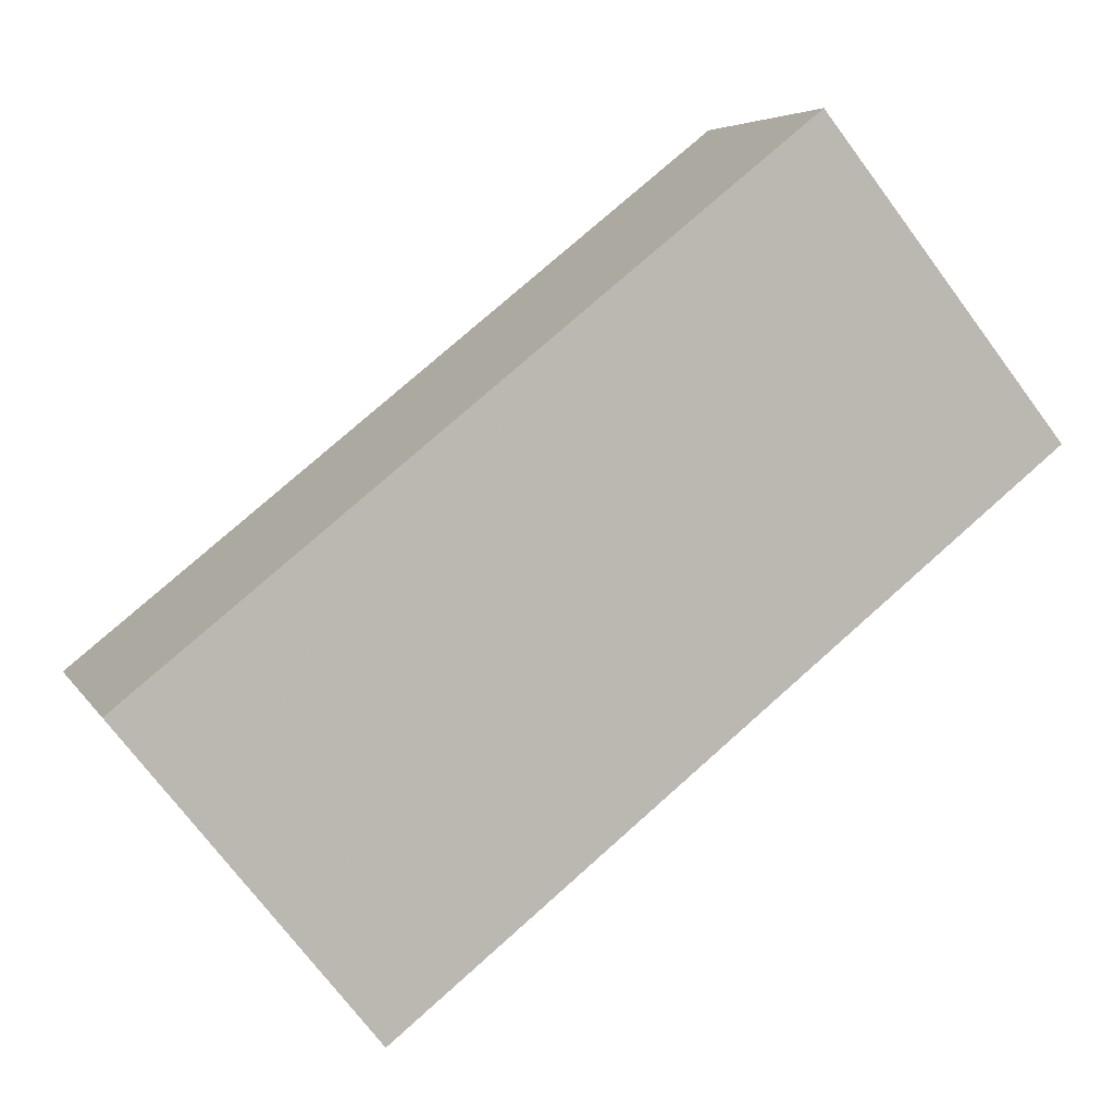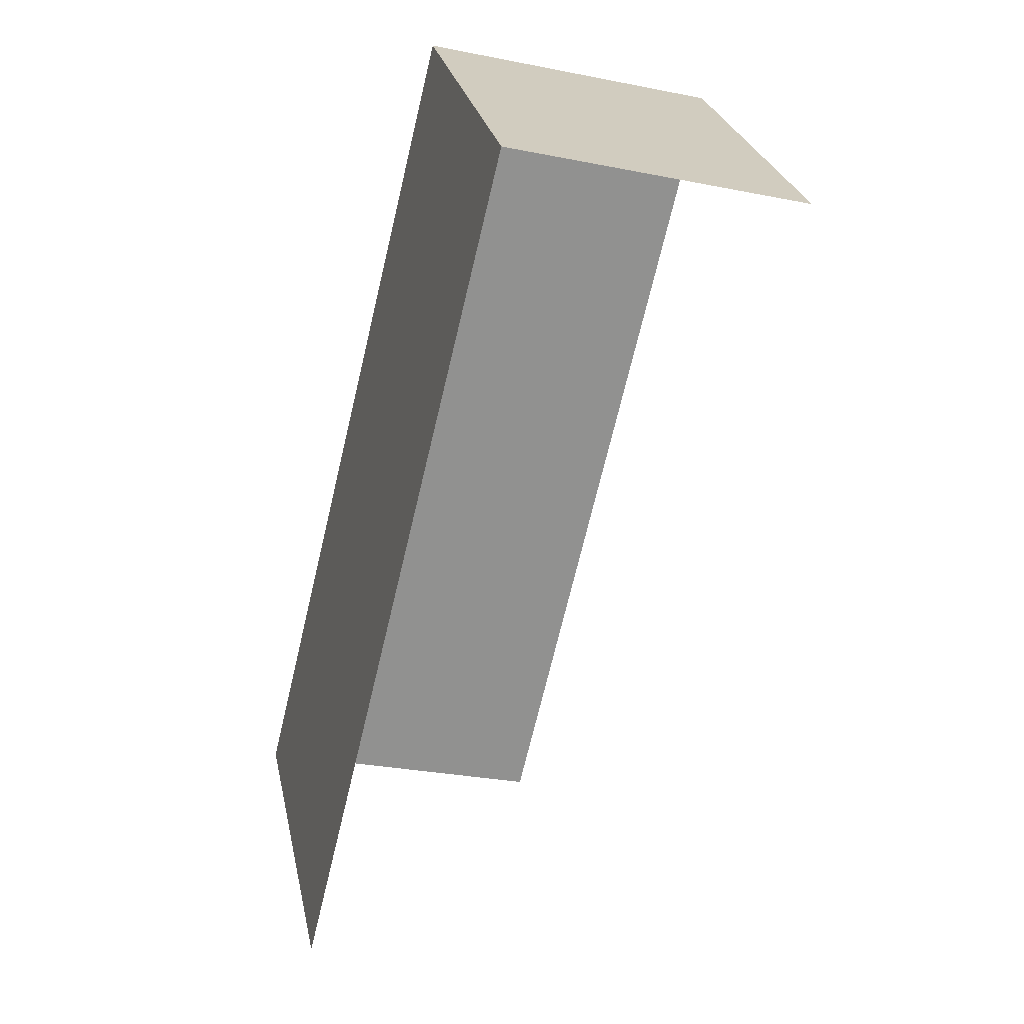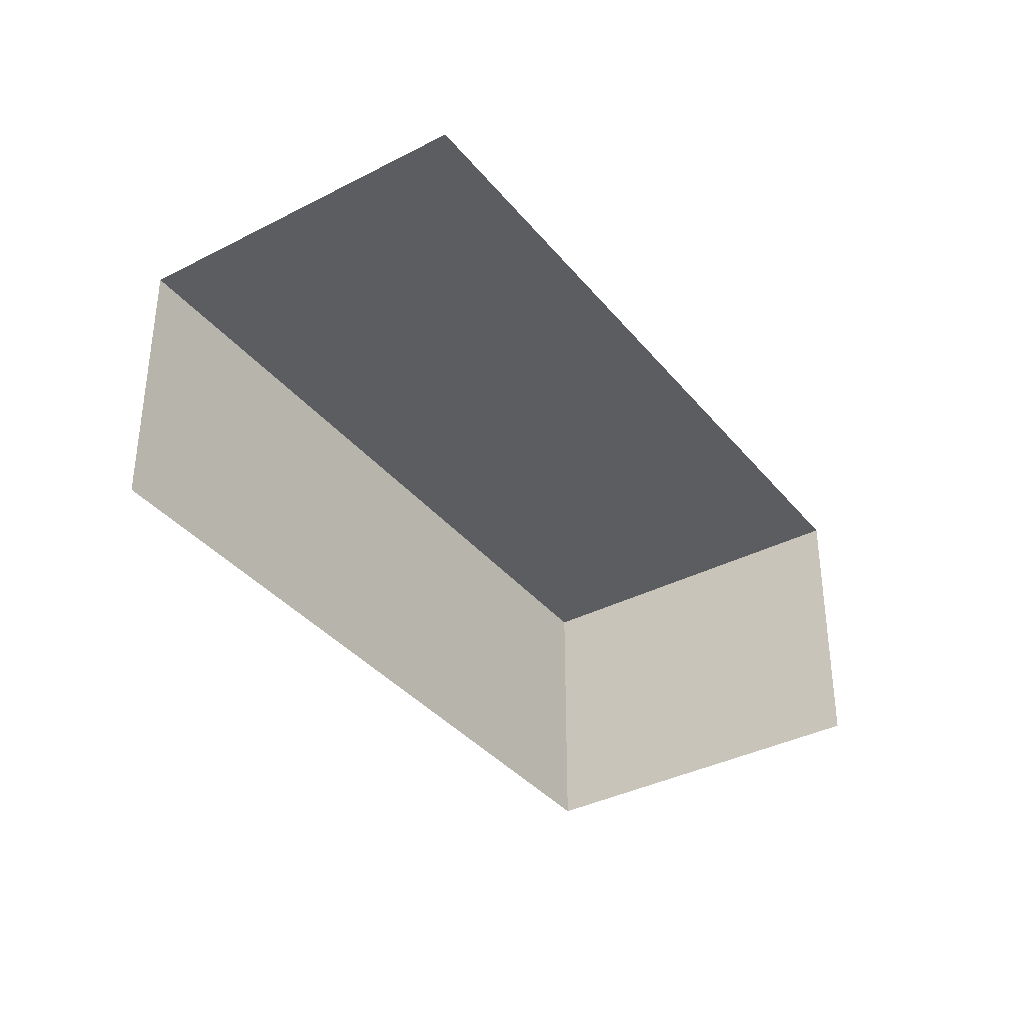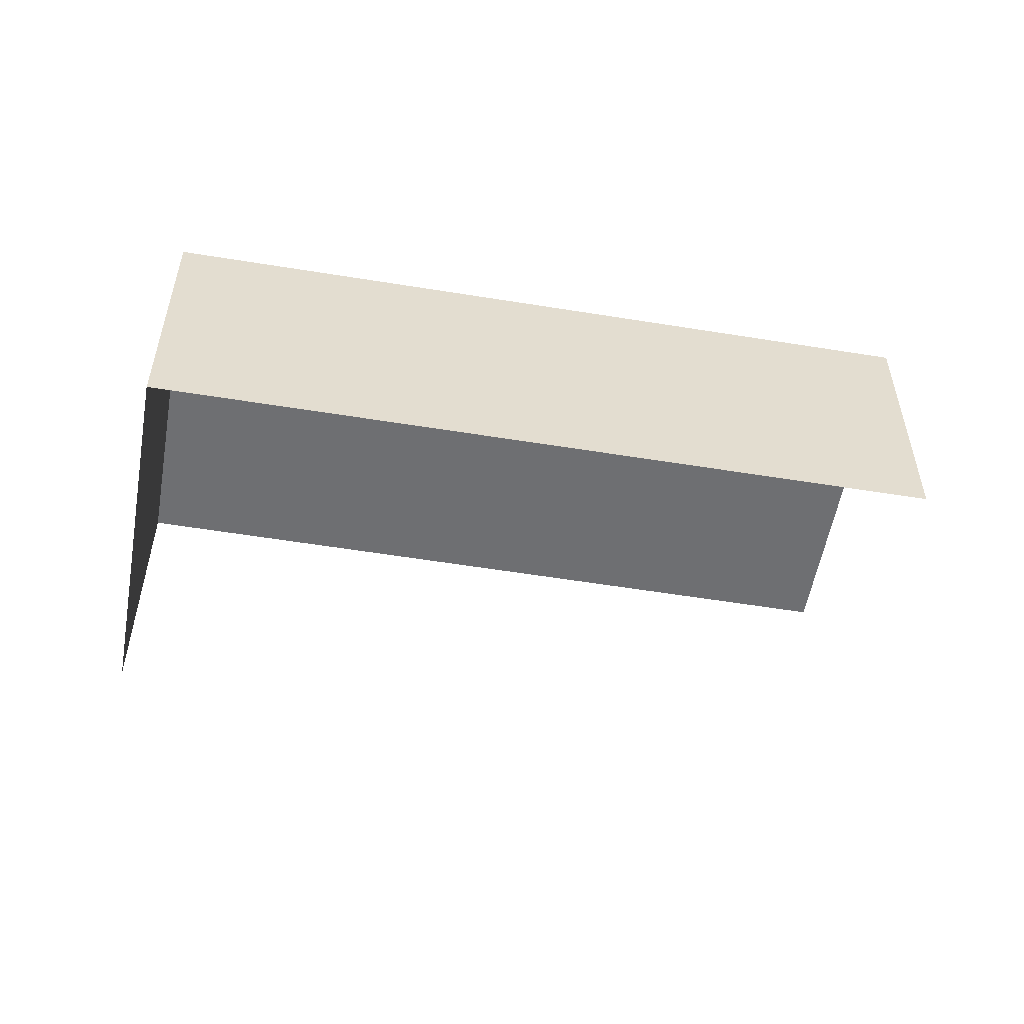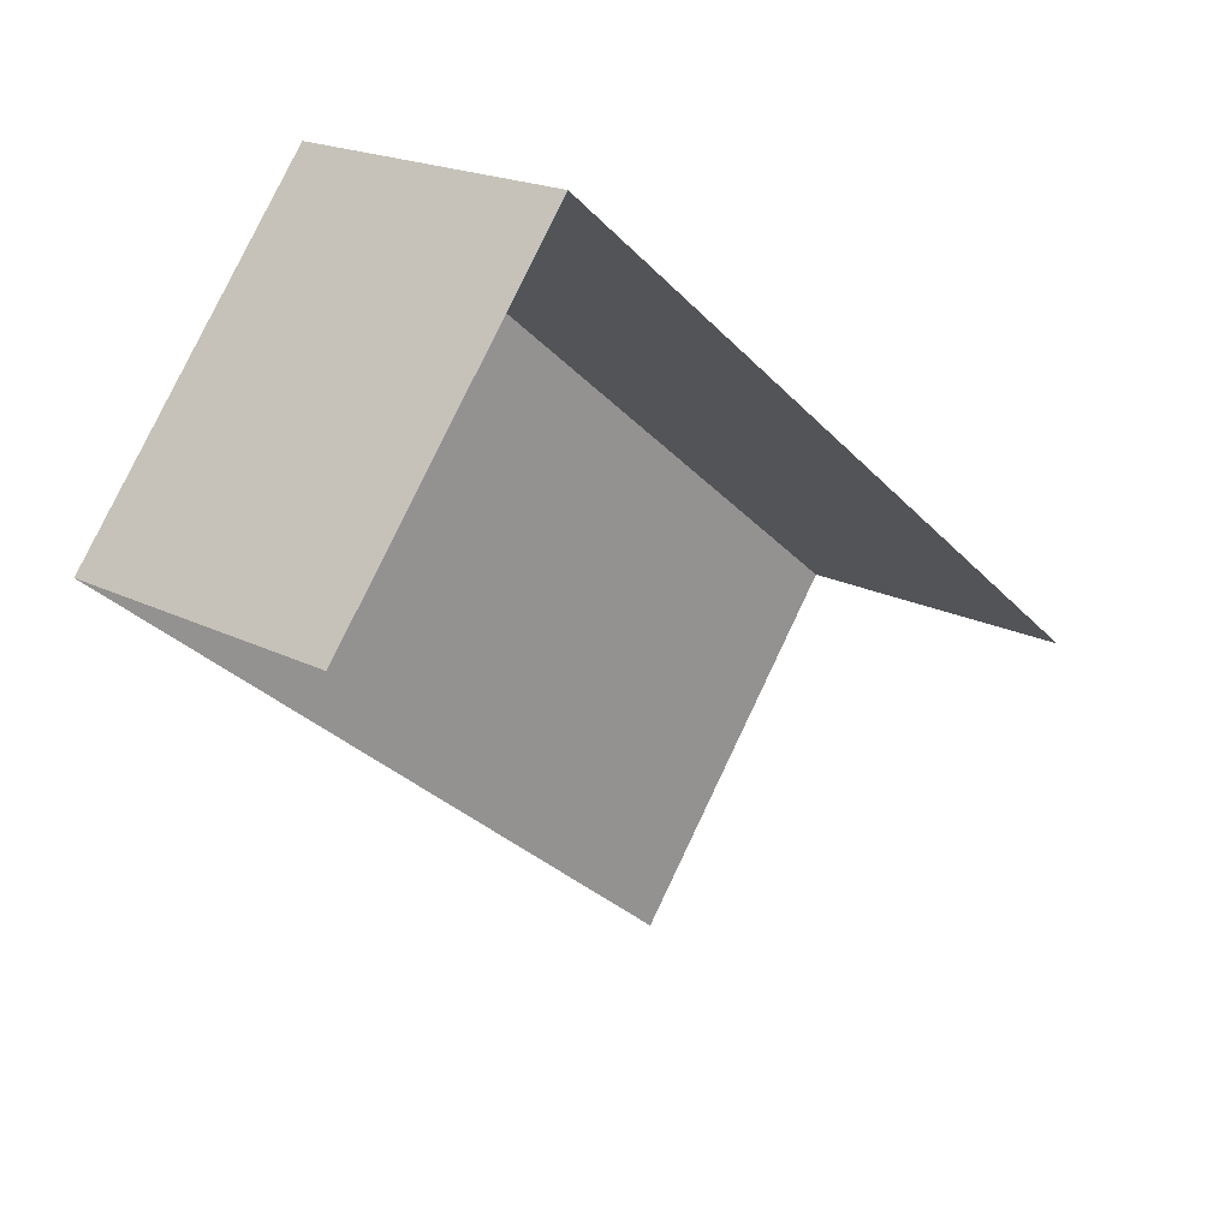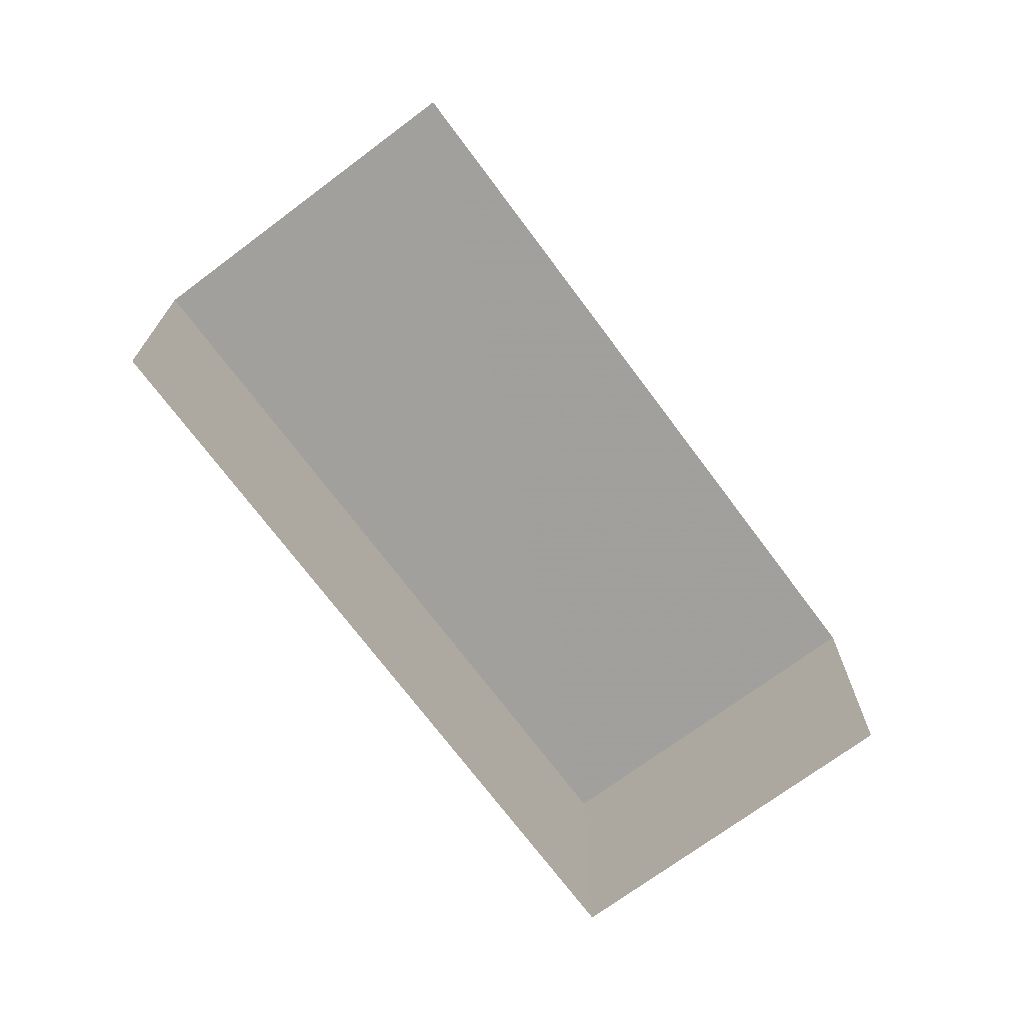
<metadata>
{"format":"obj","ext":"obj","renderer":"f3d","projection":"perspective","resolution":1024,"background":"white","views":[{"elev":5.5,"azim":-17.3,"up":"+Y"},{"elev":-28.3,"azim":73.0,"up":"+Y"},{"elev":-36.5,"azim":-17.5,"up":"+Z"},{"elev":-54.7,"azim":-151.2,"up":"+Z"},{"elev":19.5,"azim":133.6,"up":"+Y"},{"elev":-71.5,"azim":-14.7,"up":"+Z"}]}
</metadata>
<code>
v -2.232e+05 -1.27e+05 18.95
v -2.232e+05 -1.27e+05 18.95
v -2.232e+05 -1.27e+05 18.95
v -2.232e+05 -1.27e+05 18.95
v -2.232e+05 -1.27e+05 21.52
v -2.232e+05 -1.27e+05 21.52
v -2.232e+05 -1.27e+05 21.52
v -2.232e+05 -1.27e+05 21.52
f 1 2 3
f 4 1 3
f 7 4 3
f 7 6 4
f 7 3 2
f 8 7 2
f 5 6 7
f 8 5 7
f 5 1 4
f 6 5 4
f 8 2 1
f 5 8 1

</code>
